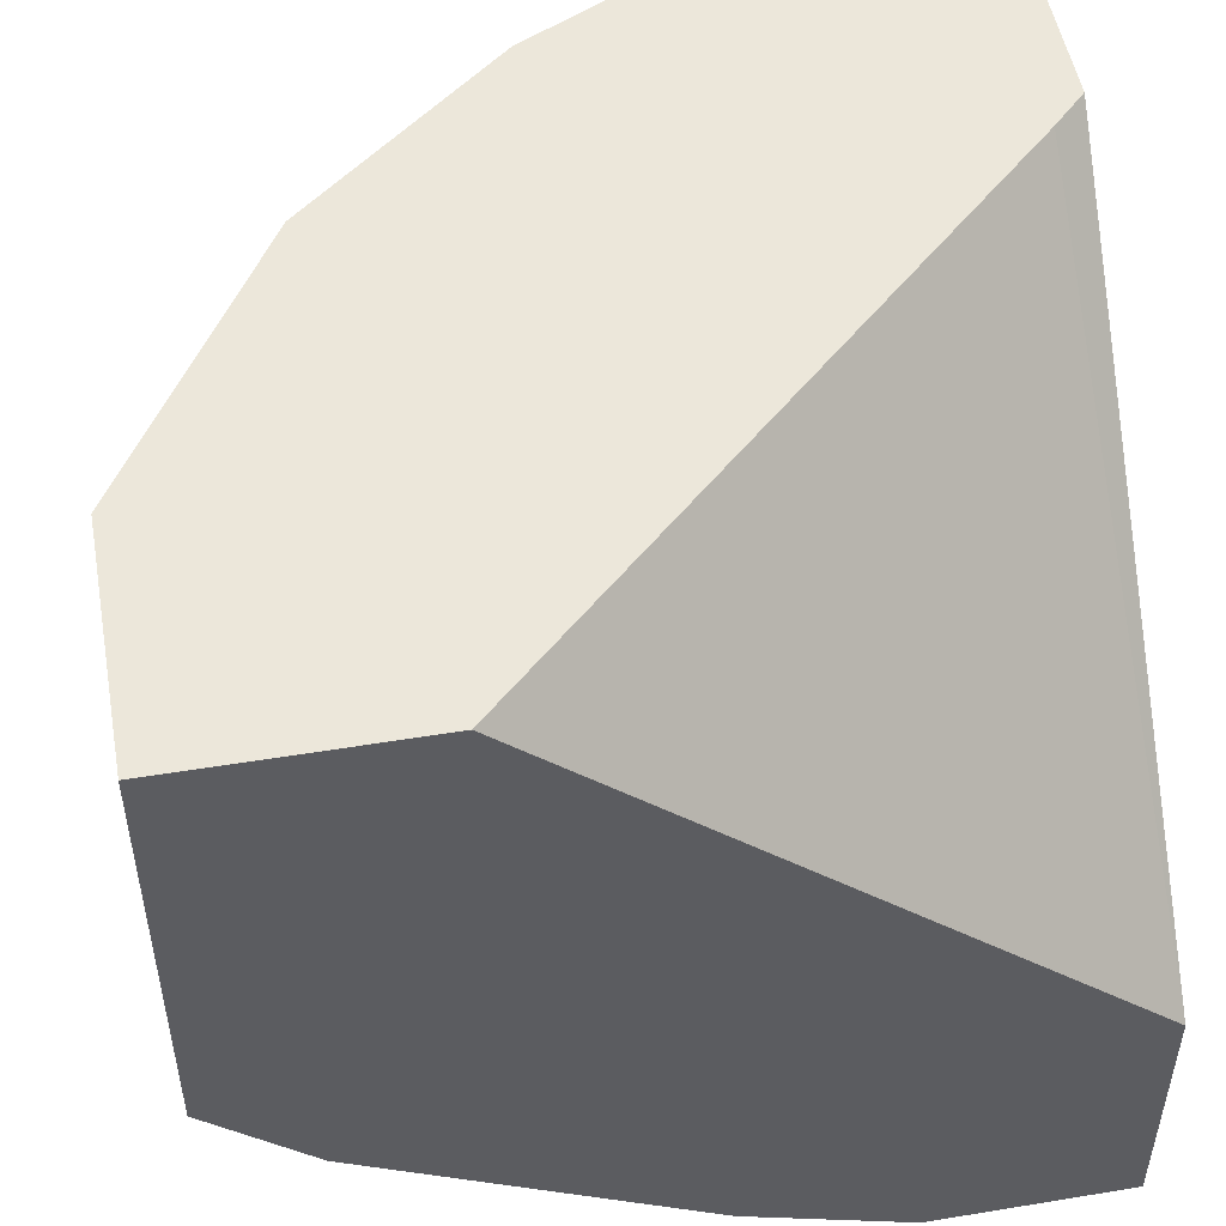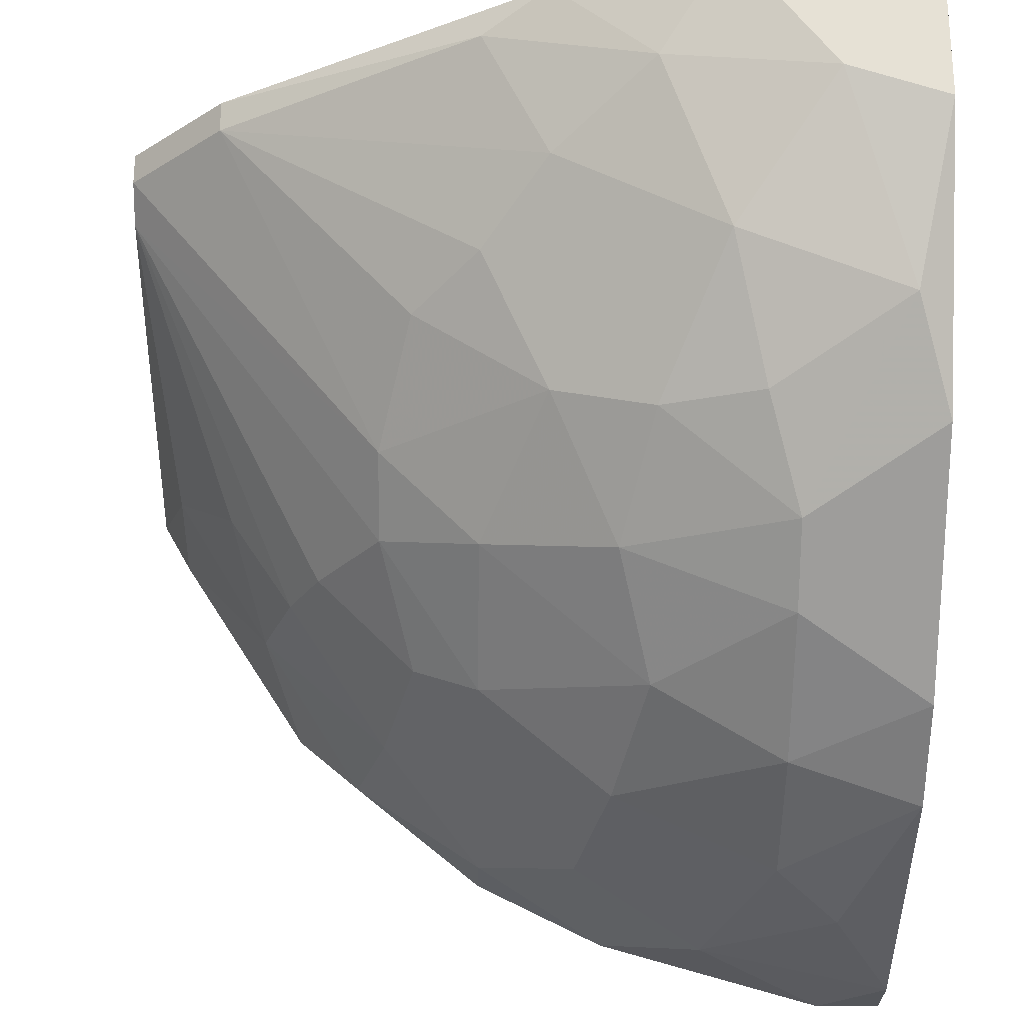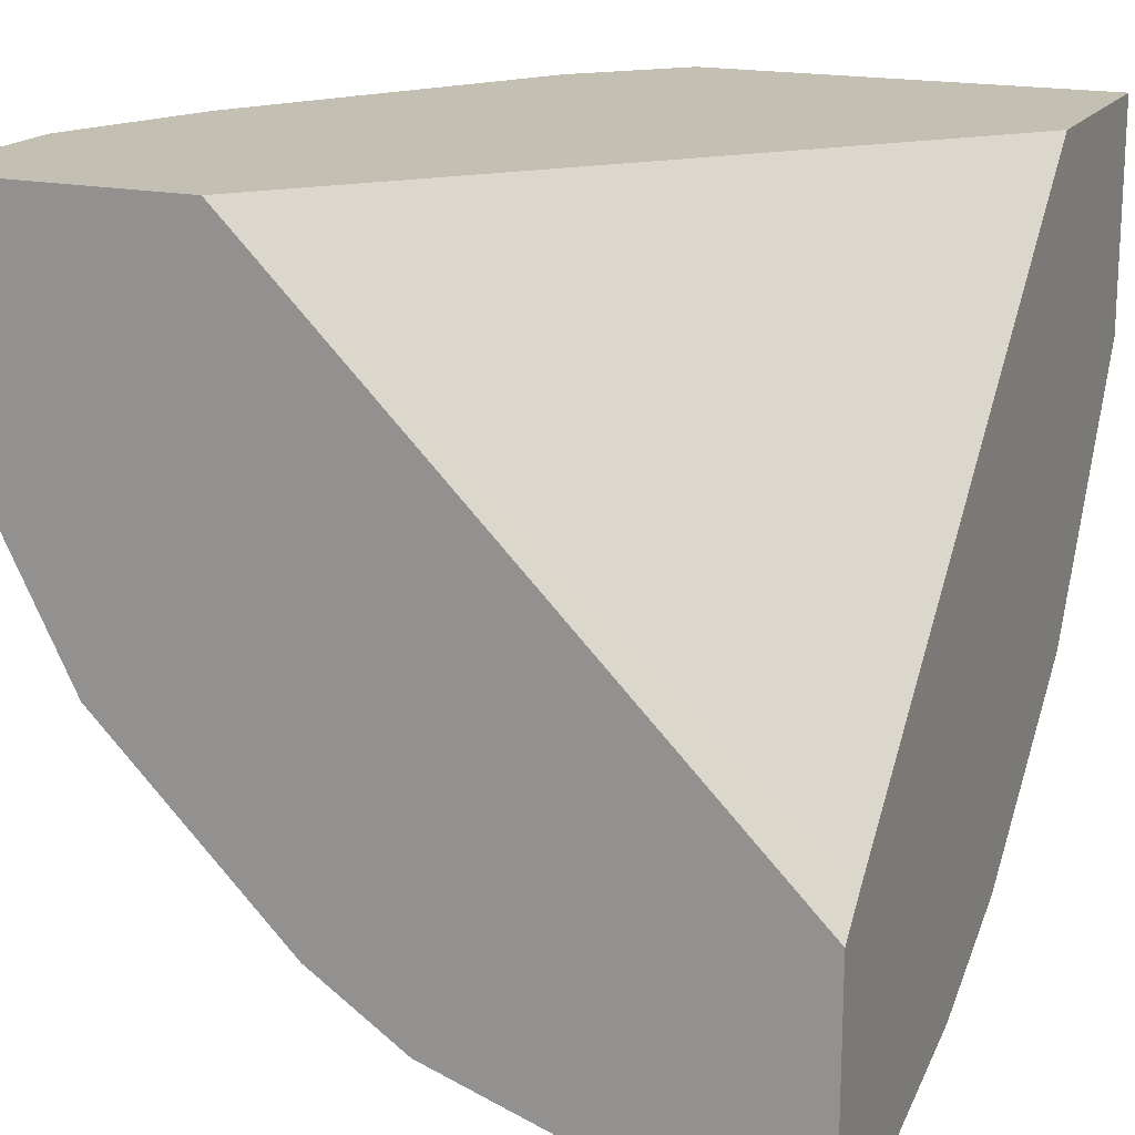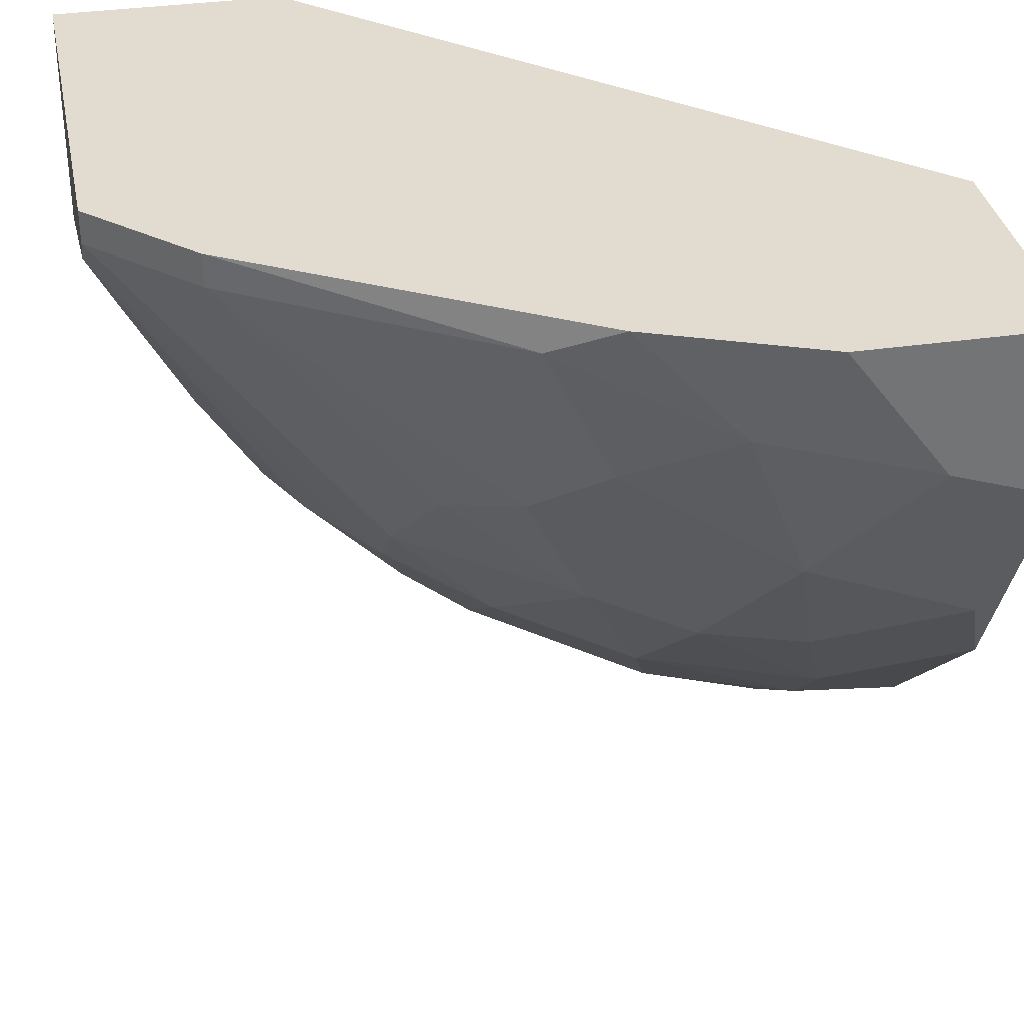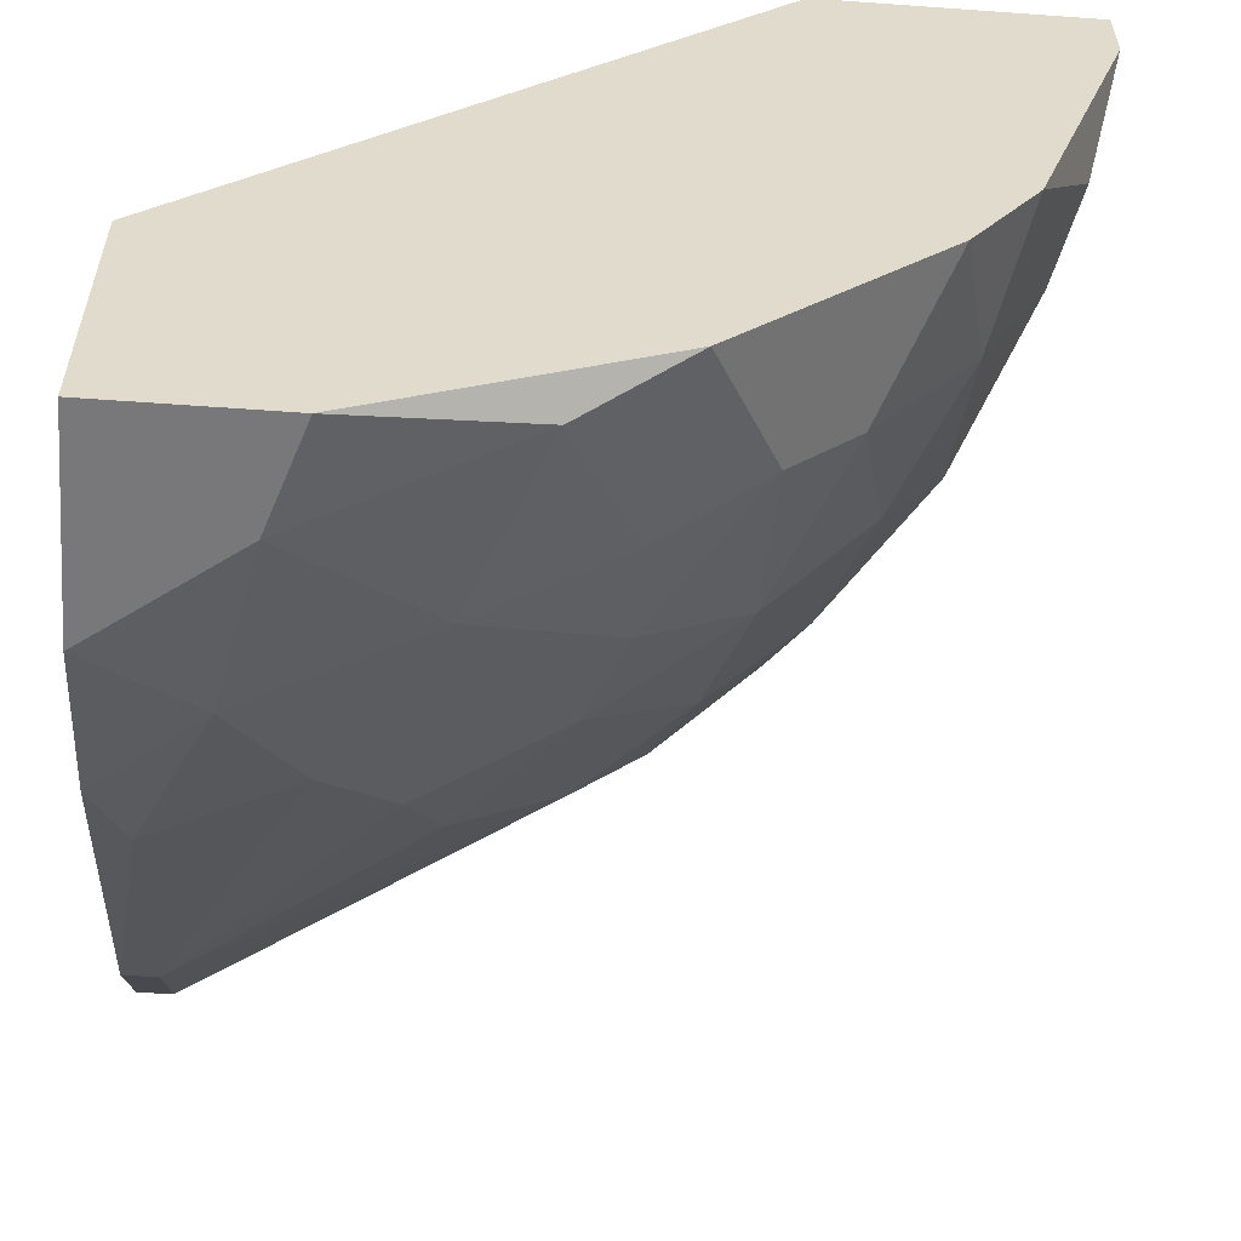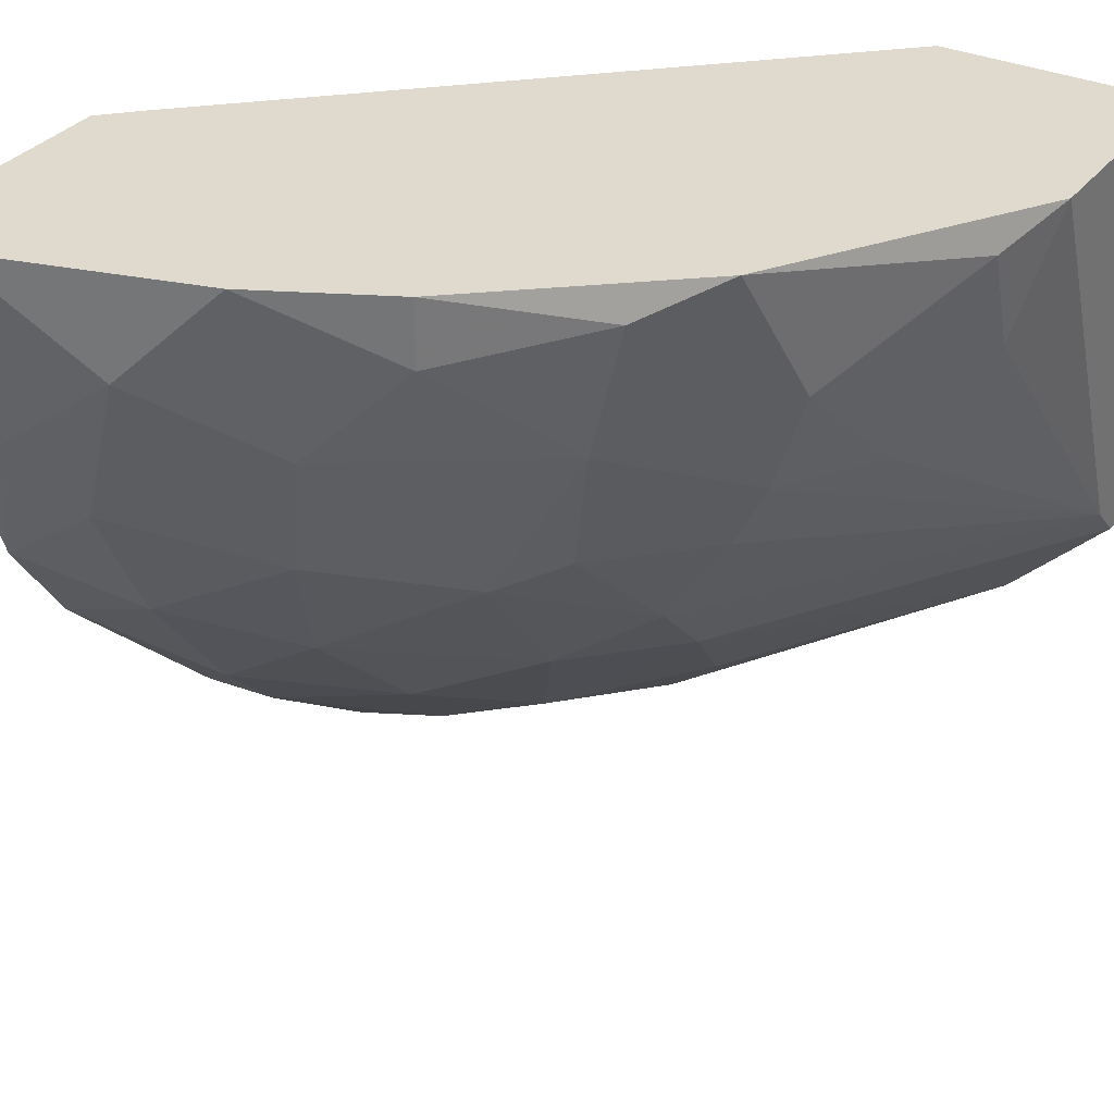
<metadata>
{"format":"obj","ext":"obj","renderer":"f3d","projection":"perspective","resolution":1024,"background":"white","views":[{"elev":51.0,"azim":169.8,"up":"+Z"},{"elev":-25.4,"azim":179.4,"up":"+Y"},{"elev":17.7,"azim":-66.7,"up":"+Y"},{"elev":34.4,"azim":168.9,"up":"+Y"},{"elev":-57.5,"azim":-94.3,"up":"+Z"},{"elev":32.9,"azim":31.7,"up":"+Z"}]}
</metadata>
<code>
v 0.0128 -0.01324 -0.01295
v 0.0128 -0.01804 -0.005746
v 0.0128 -0.01484 -0.01135
v 0.0168 -0.00523 -0.01455
v 0.0168 -0.004428 -0.01455
v 0.0168 -0.01244 -0.007347
v 0.00319 -0.02205 -0.008149
v 0.00319 -0.01804 -0.01455
v 0.00319 -0.01644 -0.01616
v 0.00319 -0.02045 -0.01135
v 0.008799 -0.004428 -0.01936
v 0.008799 -0.01324 -0.01616
v 0.008799 -0.008434 -0.01856
v -1.5e-05 -0.004428 -0.02096
v -1.5e-05 -0.004428 -0.01455
v -1.5e-05 -0.02365 -0.003343
v -1.5e-05 -0.02365 -0.00174
v -1.5e-05 -0.02125 -0.01055
v -1.5e-05 -0.008434 -0.02096
v -1.5e-05 -0.01724 -0.00174
v -1.5e-05 -0.01484 -0.01776
v -1.5e-05 -0.01964 -0.01295
v 0.01841 -0.01164 -0.002542
v 0.01841 -0.01084 -0.004945
v 0.0152 -0.01644 -0.00174
v 0.0152 -0.01484 -0.007347
v 0.001588 -0.02285 -0.006546
v 0.001588 -0.02365 -0.00174
v 0.0144 -0.01484 -0.008951
v 0.000787 -0.01244 -0.01936
v 0.000787 -0.01644 -0.00174
v 0.004791 -0.02285 -0.004143
v 0.004791 -0.004428 -0.02096
v 0.004791 -0.01084 -0.01936
v 0.01921 -0.00523 -0.01215
v 0.01921 -0.01004 -0.00174
v 0.01921 -0.006031 -0.01135
v 0.01921 -0.004428 -0.00174
v 0.01921 -0.004428 -0.01215
v 0.01039 -0.01564 -0.01295
v 0.01039 -0.00523 -0.01856
v 0.01039 -0.01004 -0.01696
v 0.01039 -0.01804 -0.009752
v 0.01039 -0.02045 -0.003343
v 0.01039 -0.02045 -0.00174
v 0.006394 -0.01885 -0.01215
v 0.006394 -0.01404 -0.01696
v 0.006394 -0.006831 -0.02016
v 0.012 -0.01084 -0.01536
v 0.012 -0.01724 -0.008951
v 0.016 -0.01484 -0.004945
v 0.002388 -0.007633 -0.02096
v 0.007997 -0.02125 -0.005746
v 0.0136 -0.004428 -0.00174
v 0.0136 -0.01804 -0.002542
v 0.007196 -0.02205 -0.00174
v 0.007196 -0.01644 -0.01455
v 0.007196 -0.02045 -0.008951
v 0.003991 -0.01404 -0.01776
f 24 51 6
f 36 38 20
f 38 11 15
f 18 20 15
f 38 36 35
f 36 20 28
f 18 15 19
f 20 38 54
f 38 15 54
f 36 28 45
f 15 11 14
f 19 15 14
f 18 19 21
f 11 38 5
f 20 18 16
f 36 45 25
f 28 16 32
f 58 32 7
f 14 11 33
f 19 14 33
f 11 48 33
f 5 35 4
f 35 1 4
f 1 40 12
f 40 57 12
f 32 58 53
f 7 18 10
f 58 7 10
f 38 35 39
f 5 38 39
f 35 5 39
f 21 19 30
f 34 59 30
f 11 5 41
f 48 11 41
f 5 4 41
f 28 20 17
f 20 16 17
f 16 28 17
f 35 36 37
f 1 35 37
f 36 24 37
f 40 1 3
f 1 37 3
f 57 40 46
f 8 57 46
f 10 8 46
f 58 10 46
f 18 21 22
f 21 8 22
f 10 18 22
f 8 10 22
f 2 26 51
f 45 28 56
f 28 32 56
f 32 53 56
f 48 34 52
f 19 33 52
f 33 48 52
f 30 19 52
f 34 30 52
f 53 2 44
f 45 56 44
f 56 53 44
f 50 2 43
f 2 53 43
f 53 58 43
f 40 3 43
f 3 50 43
f 46 40 43
f 58 46 43
f 34 48 13
f 4 42 13
f 42 12 13
f 12 34 13
f 48 41 13
f 41 4 13
f 42 4 49
f 4 1 49
f 12 42 49
f 1 12 49
f 16 18 27
f 32 16 27
f 18 7 27
f 7 32 27
f 36 25 23
f 24 36 23
f 25 51 23
f 51 24 23
f 15 20 31
f 20 54 31
f 54 15 31
f 59 34 47
f 12 57 47
f 34 12 47
f 8 21 9
f 57 8 9
f 21 30 9
f 30 59 9
f 59 47 9
f 47 57 9
f 25 45 55
f 2 51 55
f 51 25 55
f 44 2 55
f 45 44 55
f 26 2 29
f 2 50 29
f 37 26 29
f 50 3 29
f 3 37 29
f 26 37 6
f 37 24 6
f 51 26 6

</code>
